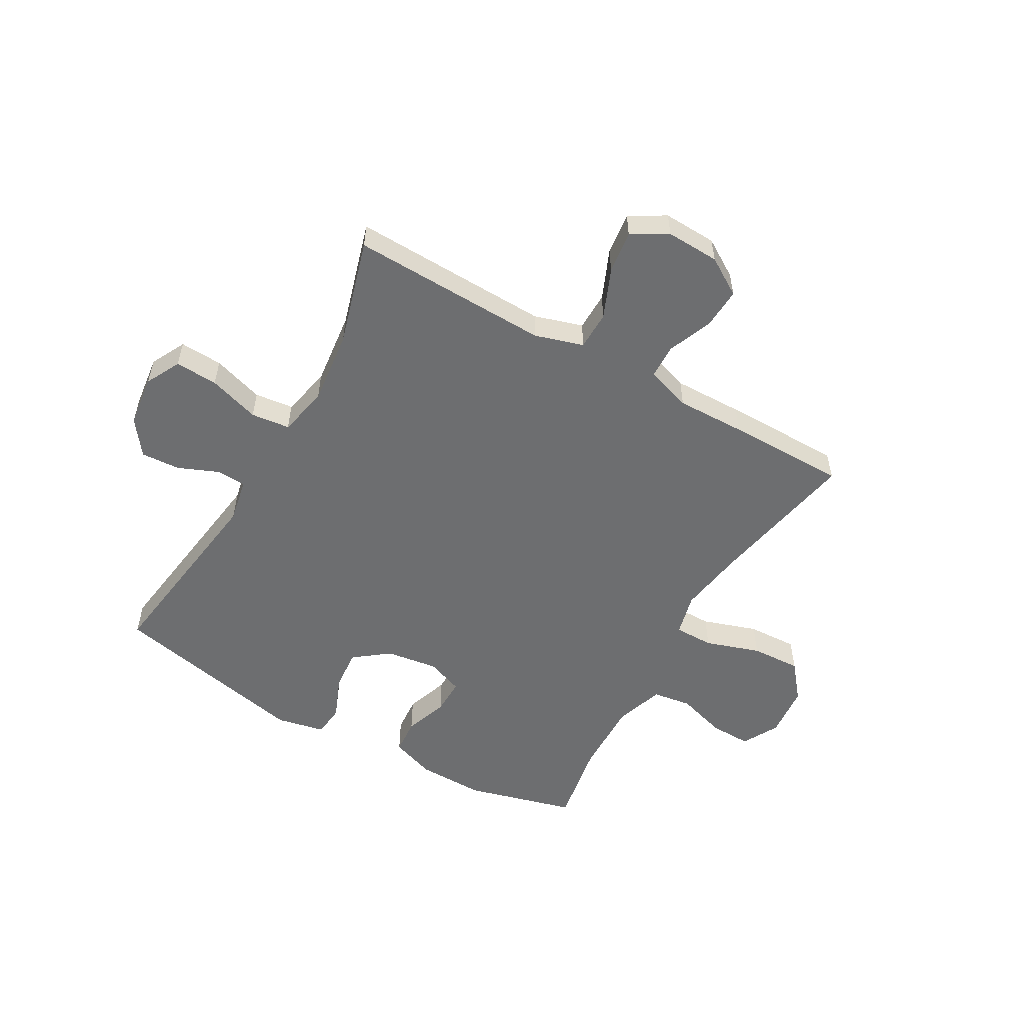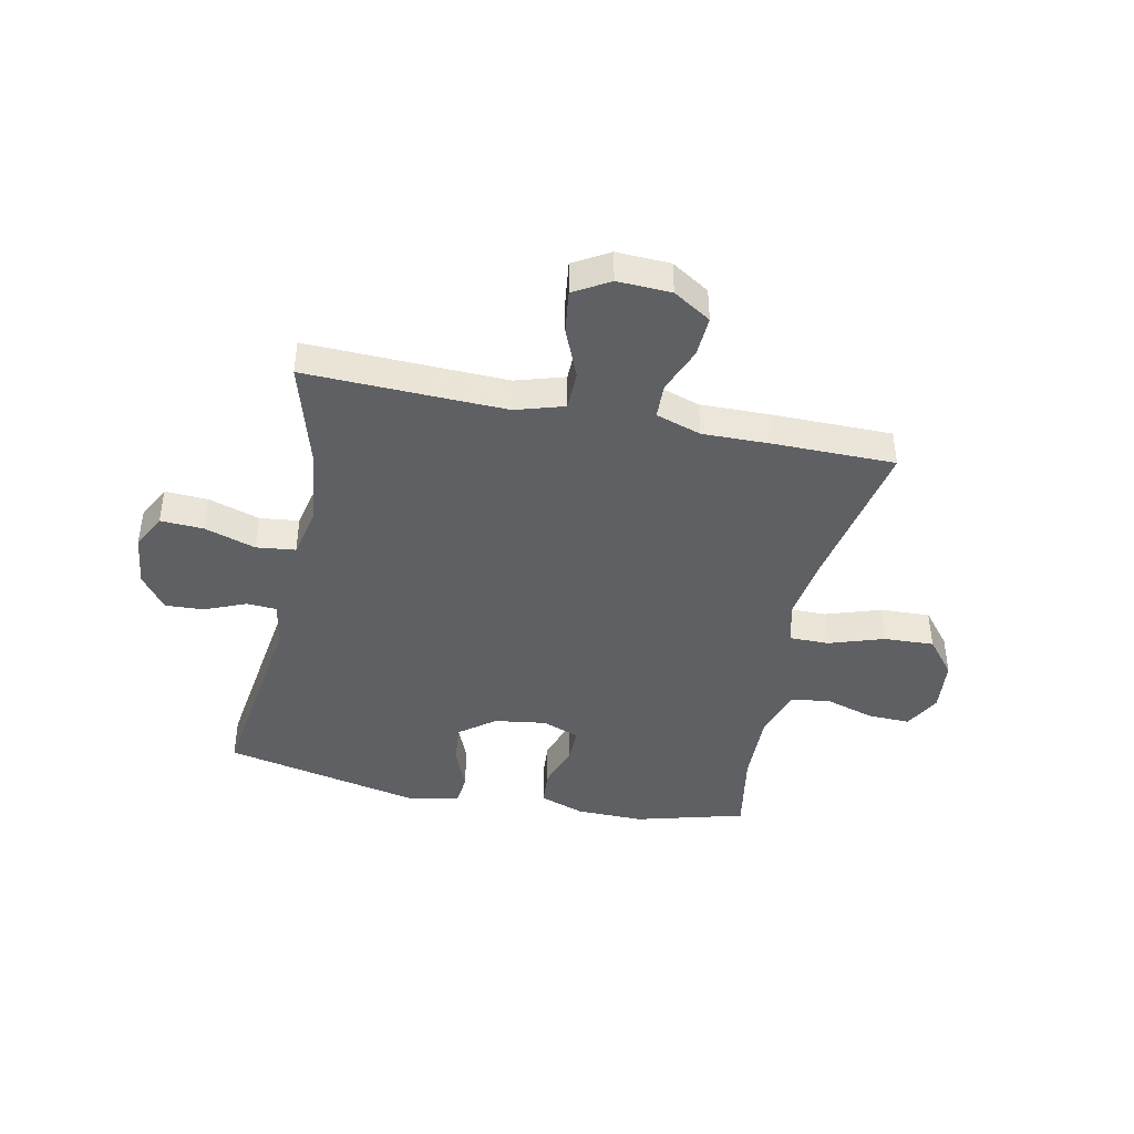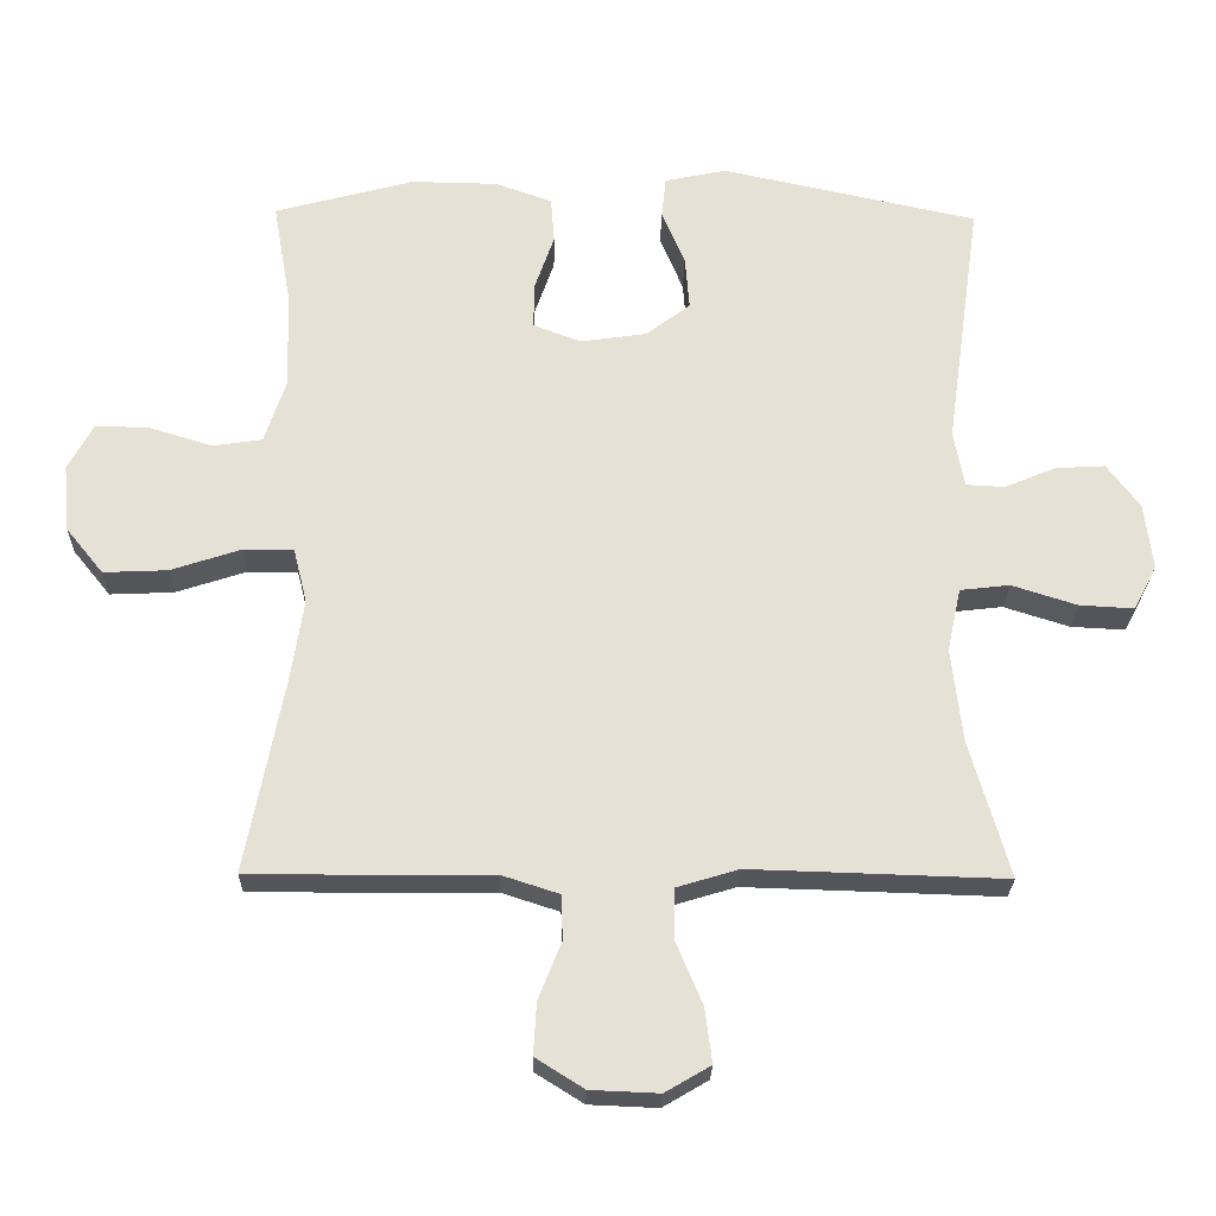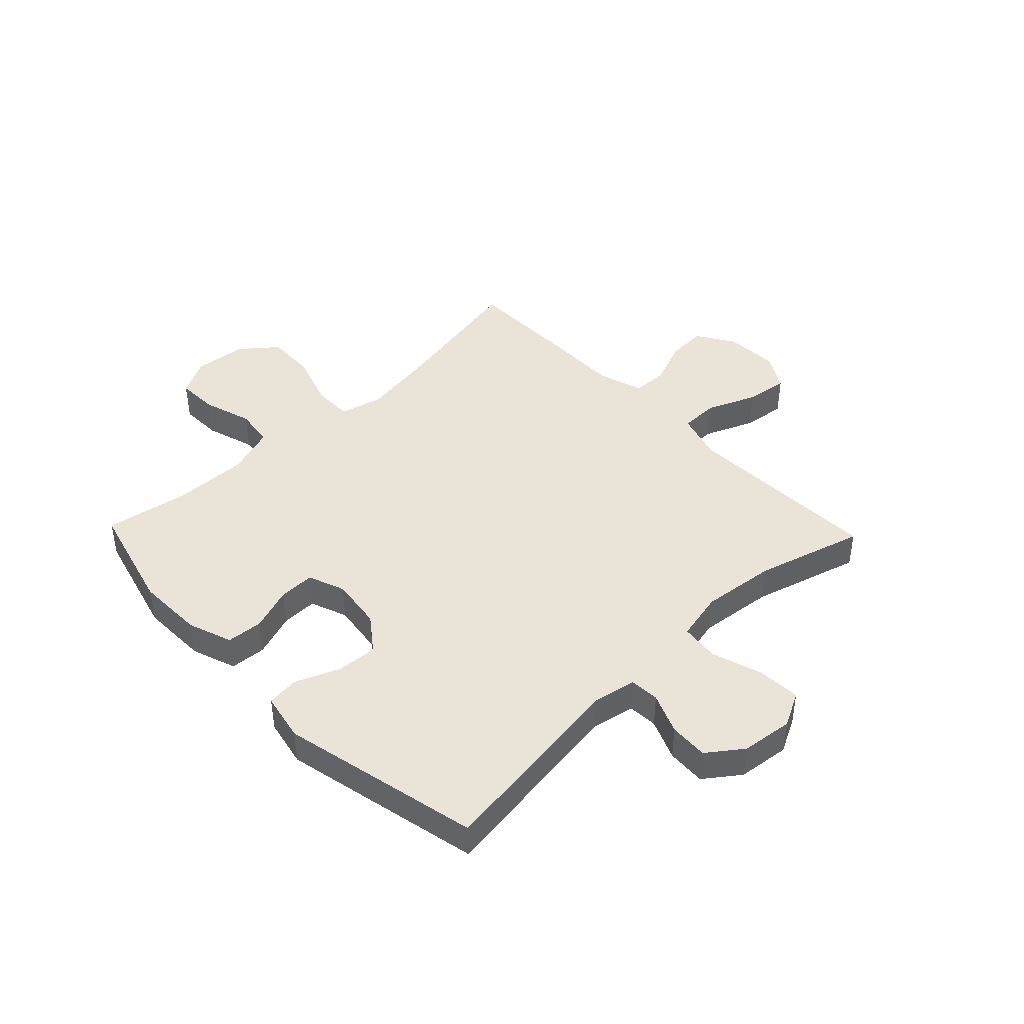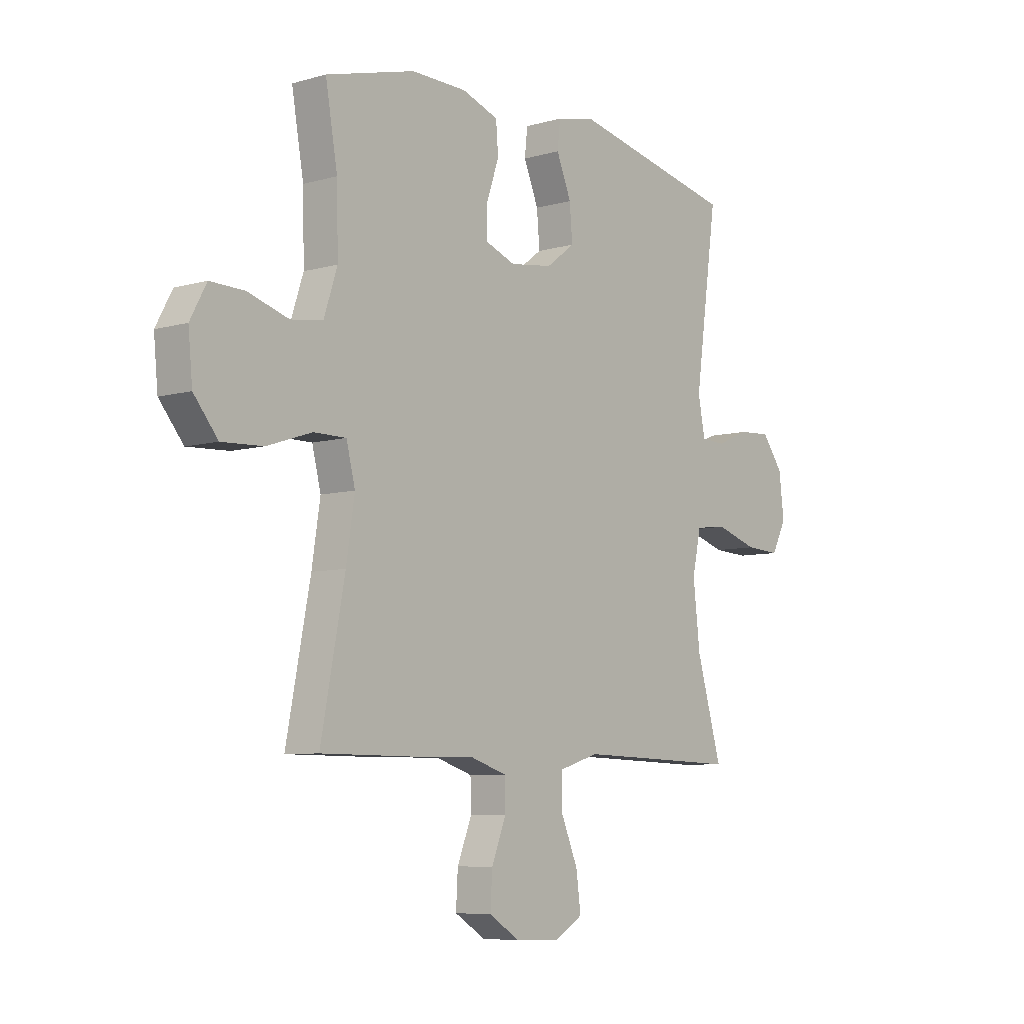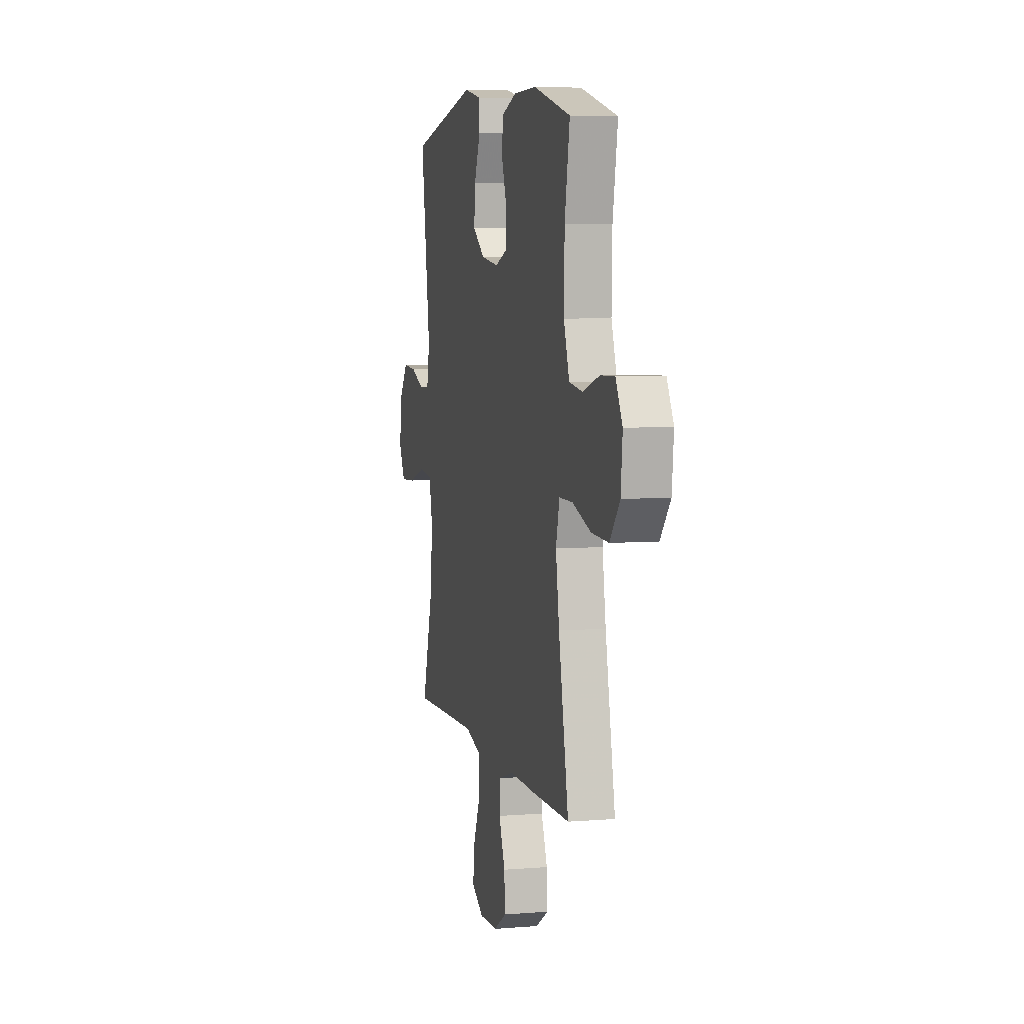
<metadata>
{"format":"obj","ext":"obj","renderer":"f3d","projection":"perspective","resolution":1024,"background":"white","views":[{"elev":-54.3,"azim":150.4,"up":"+Y"},{"elev":-42.7,"azim":168.3,"up":"+Y"},{"elev":-24.8,"azim":-1.2,"up":"+Z"},{"elev":43.3,"azim":46.2,"up":"+Y"},{"elev":-7.1,"azim":-50.5,"up":"+Z"},{"elev":6.1,"azim":-103.9,"up":"+Z"}]}
</metadata>
<code>
v -0.5 0.07 0.5
v -0.306 0.07 0.552
v -0.186 0.07 0.55
v -0.107 0.07 0.522
v -0.102 0.07 0.458
v -0.129 0.07 0.38
v -0.13 0.07 0.316
v -0.064 0.07 0.291
v 0.028 0.07 0.304
v 0.09 0.07 0.351
v 0.084 0.07 0.424
v 0.052 0.07 0.502
v 0.058 0.07 0.559
v 0.144 0.07 0.577
v 0.5 0.07 0.5
v 0.451 0.07 0.149
v 0.466 0.07 0.071
v 0.519 0.07 0.068
v 0.591 0.07 0.098
v 0.66 0.07 0.102
v 0.706 0.07 0.04
v 0.717 0.07 -0.052
v 0.685 0.07 -0.114
v 0.609 0.07 -0.11
v 0.518 0.07 -0.081
v 0.449 0.07 -0.089
v 0.43 0.07 -0.177
v 0.445 0.07 -0.309
v 0.5 0.07 -0.5
v 0.28 0.07 -0.493
v 0.146 0.07 -0.489
v 0.06 0.07 -0.515
v 0.059 0.07 -0.584
v 0.096 0.07 -0.672
v 0.106 0.07 -0.748
v 0.043 0.07 -0.785
v -0.052 0.07 -0.781
v -0.119 0.07 -0.739
v -0.115 0.07 -0.667
v -0.083 0.07 -0.587
v -0.085 0.07 -0.525
v -0.165 0.07 -0.499
v -0.288 0.07 -0.501
v -0.5 0.07 -0.5
v -0.448 0.07 -0.231
v -0.43 0.07 -0.114
v -0.449 0.07 -0.038
v -0.519 0.07 -0.038
v -0.616 0.07 -0.07
v -0.705 0.07 -0.074
v -0.757 0.07 -0.01
v -0.766 0.07 0.084
v -0.731 0.07 0.149
v -0.657 0.07 0.147
v -0.569 0.07 0.12
v -0.5 0.07 0.13
v -0.471 0.07 0.218
v -0.474 0.07 0.351
v -0.5 0 0.5
v -0.306 0 0.552
v -0.186 0 0.55
v -0.107 0 0.522
v -0.102 0 0.458
v -0.129 0 0.38
v -0.13 0 0.316
v -0.064 0 0.291
v 0.028 0 0.304
v 0.09 0 0.351
v 0.084 0 0.424
v 0.052 0 0.502
v 0.058 0 0.559
v 0.144 0 0.577
v 0.5 0 0.5
v 0.451 0 0.149
v 0.466 0 0.071
v 0.519 0 0.068
v 0.591 0 0.098
v 0.66 0 0.102
v 0.706 0 0.04
v 0.717 0 -0.052
v 0.685 0 -0.114
v 0.609 0 -0.11
v 0.518 0 -0.081
v 0.449 0 -0.089
v 0.43 0 -0.177
v 0.445 0 -0.309
v 0.5 0 -0.5
v 0.28 0 -0.493
v 0.146 0 -0.489
v 0.06 0 -0.515
v 0.059 0 -0.584
v 0.096 0 -0.672
v 0.106 0 -0.748
v 0.043 0 -0.785
v -0.052 0 -0.781
v -0.119 0 -0.739
v -0.115 0 -0.667
v -0.083 0 -0.587
v -0.085 0 -0.525
v -0.165 0 -0.499
v -0.288 0 -0.501
v -0.5 0 -0.5
v -0.448 0 -0.231
v -0.43 0 -0.114
v -0.449 0 -0.038
v -0.519 0 -0.038
v -0.616 0 -0.07
v -0.705 0 -0.074
v -0.757 0 -0.01
v -0.766 0 0.084
v -0.731 0 0.149
v -0.657 0 0.147
v -0.569 0 0.12
v -0.5 0 0.13
v -0.471 0 0.218
v -0.474 0 0.351
f 53 54 55
f 52 53 55
f 51 52 55
f 50 51 55
f 49 50 55
f 48 49 55
f 47 48 55 56
f 42 43 44 45
f 41 42 45 46
f 38 39 40
f 37 38 40
f 36 37 40
f 35 36 40
f 34 35 40
f 33 34 40
f 32 33 40 41
f 41 46 47
f 32 41 47
f 31 32 47
f 28 29 30
f 47 56 57
f 31 47 57
f 30 31 57
f 28 30 57
f 27 28 57
f 23 24 25
f 22 23 25
f 21 22 25
f 20 21 25
f 19 20 25
f 18 19 25
f 14 15 16
f 13 14 16
f 12 13 16
f 11 12 16
f 10 11 16 17
f 9 10 17
f 8 9 17
f 7 8 17
f 4 5 6
f 3 4 6
f 2 3 6
f 1 2 6
f 58 1 6
f 58 6 7
f 58 7 17
f 57 58 17
f 27 57 17
f 26 27 17
f 17 18 25 26
f 113 112 111
f 113 111 110
f 113 110 109
f 113 109 108
f 113 108 107
f 113 107 106
f 114 113 106 105
f 103 102 101 100
f 104 103 100 99
f 98 97 96
f 98 96 95
f 98 95 94
f 98 94 93
f 98 93 92
f 98 92 91
f 99 98 91 90
f 105 104 99
f 105 99 90
f 105 90 89
f 88 87 86
f 115 114 105
f 115 105 89
f 115 89 88
f 115 88 86
f 115 86 85
f 83 82 81
f 83 81 80
f 83 80 79
f 83 79 78
f 83 78 77
f 83 77 76
f 74 73 72
f 74 72 71
f 74 71 70
f 74 70 69
f 75 74 69 68
f 75 68 67
f 75 67 66
f 75 66 65
f 64 63 62
f 64 62 61
f 64 61 60
f 64 60 59
f 64 59 116
f 65 64 116
f 75 65 116
f 75 116 115
f 75 115 85
f 75 85 84
f 84 83 76 75
f 1 59 60 2
f 2 60 61 3
f 3 61 62 4
f 4 62 63 5
f 5 63 64 6
f 6 64 65 7
f 7 65 66 8
f 8 66 67 9
f 9 67 68 10
f 10 68 69 11
f 11 69 70 12
f 12 70 71 13
f 13 71 72 14
f 14 72 73 15
f 15 73 74 16
f 16 74 75 17
f 17 75 76 18
f 18 76 77 19
f 19 77 78 20
f 20 78 79 21
f 21 79 80 22
f 22 80 81 23
f 23 81 82 24
f 24 82 83 25
f 25 83 84 26
f 26 84 85 27
f 27 85 86 28
f 28 86 87 29
f 29 87 88 30
f 30 88 89 31
f 31 89 90 32
f 32 90 91 33
f 33 91 92 34
f 34 92 93 35
f 35 93 94 36
f 36 94 95 37
f 37 95 96 38
f 38 96 97 39
f 39 97 98 40
f 40 98 99 41
f 41 99 100 42
f 42 100 101 43
f 43 101 102 44
f 44 102 103 45
f 45 103 104 46
f 46 104 105 47
f 47 105 106 48
f 48 106 107 49
f 49 107 108 50
f 50 108 109 51
f 51 109 110 52
f 52 110 111 53
f 53 111 112 54
f 54 112 113 55
f 55 113 114 56
f 56 114 115 57
f 57 115 116 58
f 58 116 59 1

</code>
